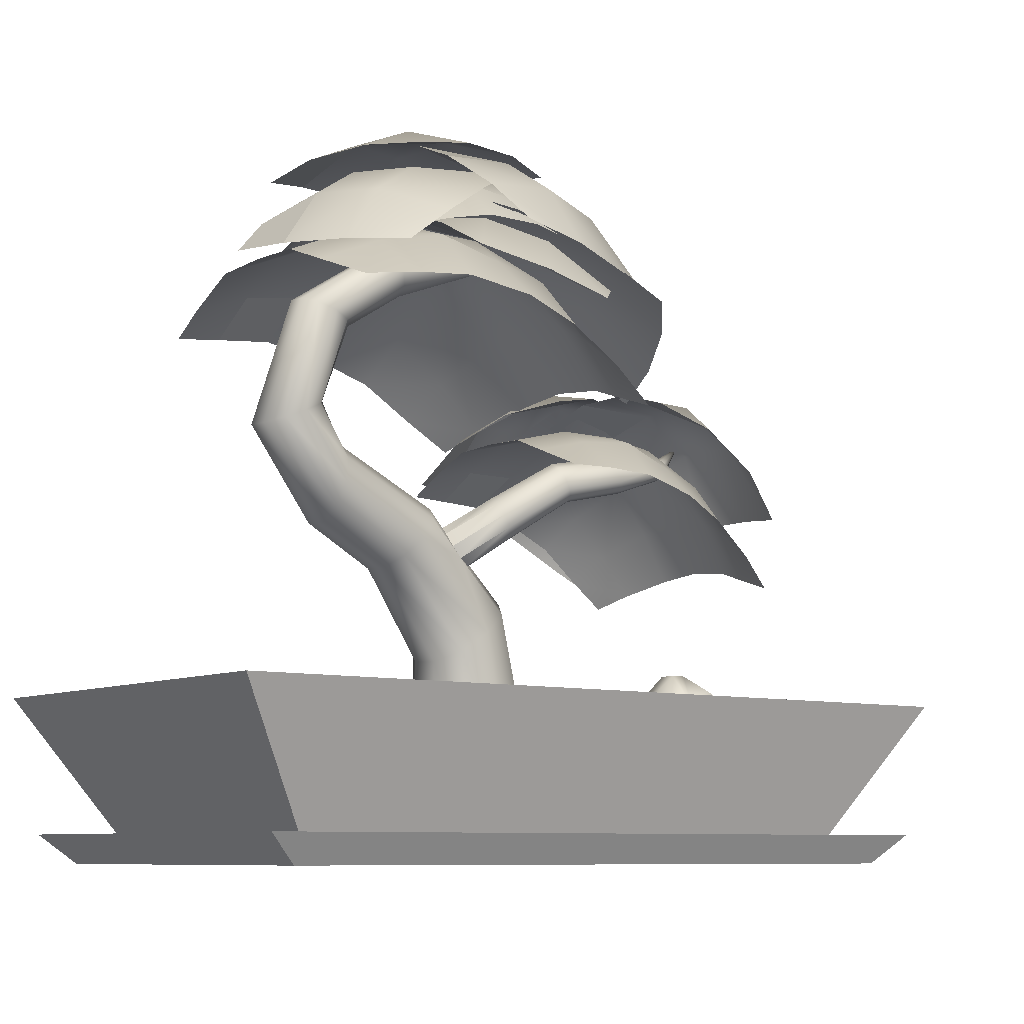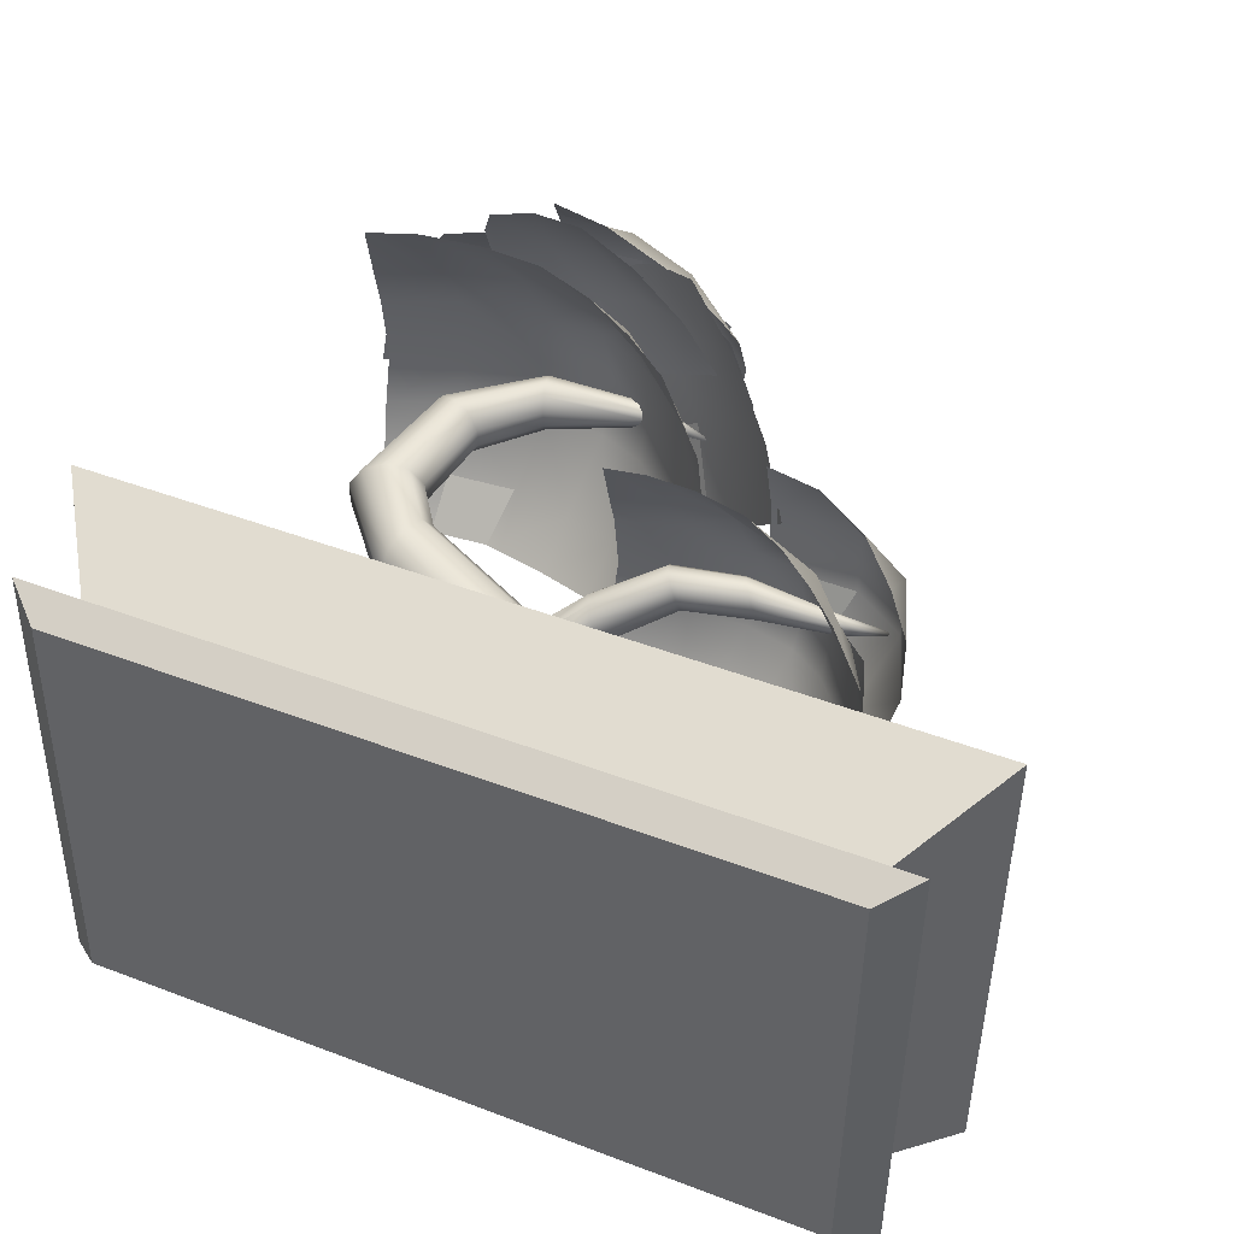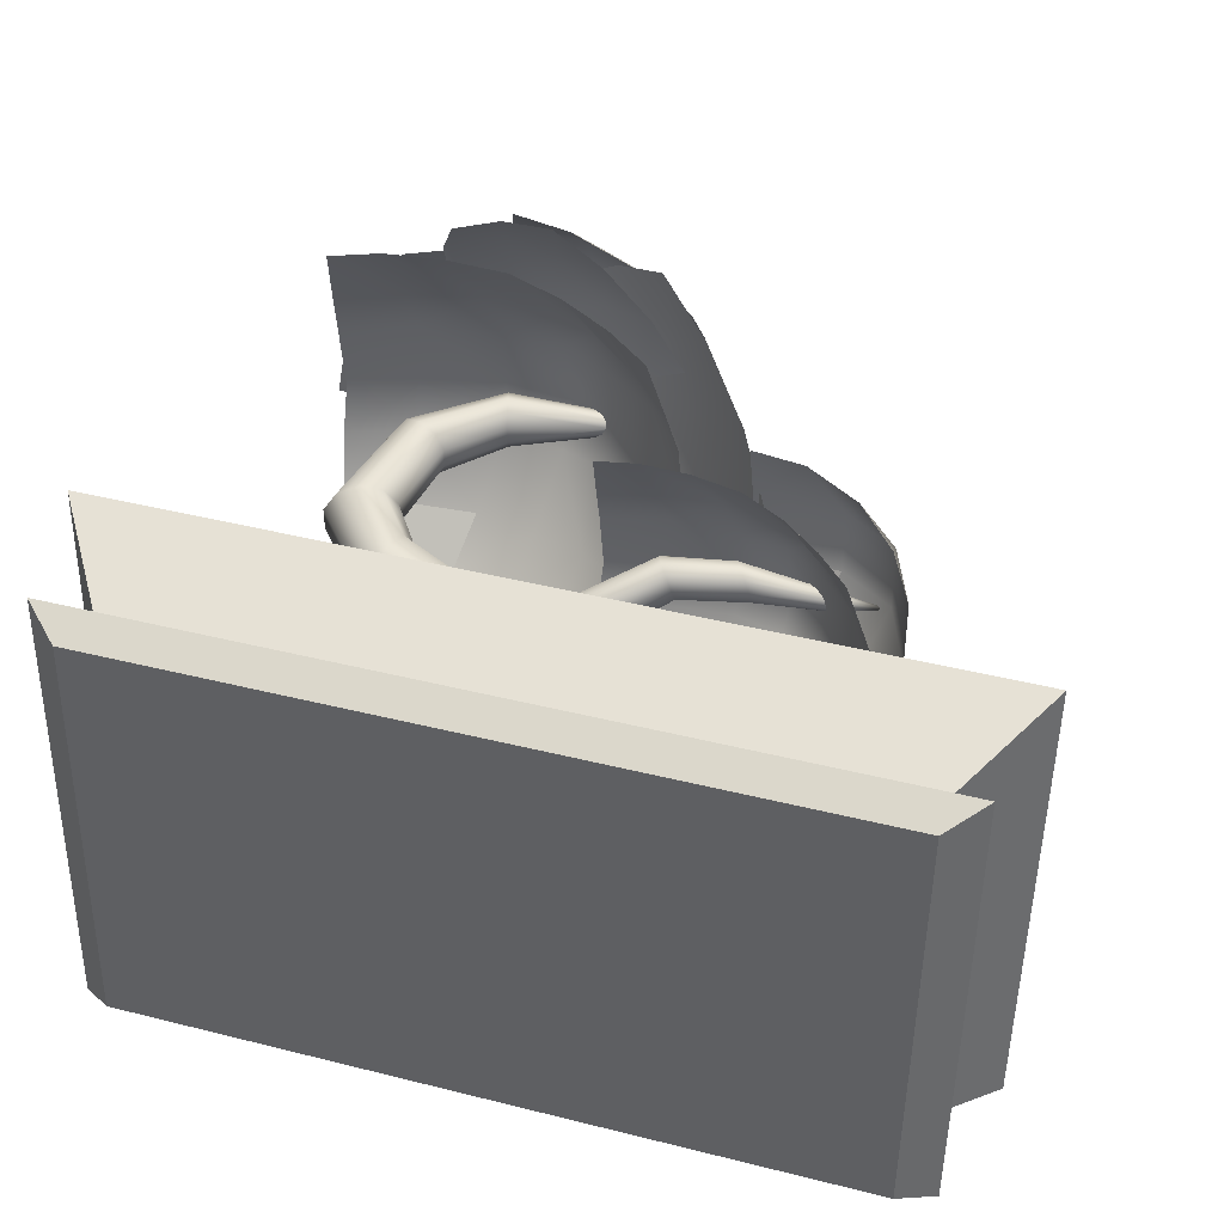
<metadata>
{"format":"obj","ext":"obj","renderer":"f3d","projection":"perspective","resolution":1024,"background":"white","views":[{"elev":-8.3,"azim":-36.2,"up":"+Y"},{"elev":42.6,"azim":23.8,"up":"+Z"},{"elev":38.7,"azim":16.8,"up":"+Z"}]}
</metadata>
<code>
g default
v -188.6 74.87 190.8
v -188.6 81.96 198.7
v -188.4 87.88 209.1
v -188 90.92 219.3
v -179.8 69.11 191.9
v -175.4 78.25 200.7
v -175.2 83.95 210.8
v -179.1 86.89 223.4
v -170.7 62.19 195.6
v -166.7 71.57 204.3
v -166.5 77.27 214.4
v -170 79.97 227.1
v -163.9 56.04 200.9
v -161.4 61.19 209.8
v -161.2 67.12 220.3
v -163.3 72.1 229.4
g bonsaitree:pPlane10group2 Bonsai_Tree
f 1 2 6 5
f 2 3 7 6
f 3 4 8 7
f 5 6 10 9
f 6 7 11 10
f 7 8 12 11
f 9 10 14 13
f 10 11 15 14
f 11 12 16 15
g default
v -231.7 117.9 235.1
v -239.7 116.4 244.5
v -247.2 112.6 255.9
v -247.9 109.7 265.4
v -222 116.3 238.6
v -229.5 116.5 251.8
v -236.7 112.8 262.7
v -244.4 104.9 272.6
v -211.8 112.4 244
v -219.6 112.7 257
v -226.8 109 267.9
v -234.1 101 278
v -203.7 107.2 249.8
v -208.9 104.6 260.8
v -216.4 100.8 272.1
v -223.9 96.93 280.5
g Bonsai_Tree bonsaitree:group2pPlane12
f 17 18 22 21
f 18 19 23 22
f 19 20 24 23
f 21 22 26 25
f 22 23 27 26
f 23 24 28 27
f 25 26 30 29
f 26 27 31 30
f 27 28 32 31
g default
v -214.4 110.8 213.9
v -222.4 116.7 224.2
v -230.2 120.5 237.6
v -235.6 121.2 250.2
v -203.6 105.1 219.4
v -209.5 113.5 233.2
v -217 117.2 246.1
v -227.1 116.6 259.6
v -192.7 97.4 228
v -199 106.1 241.5
v -206.5 109.7 254.4
v -216.1 108.9 268.2
v -184.7 89.79 237.2
v -189.6 93.49 250
v -197.4 97.31 263.3
v -205.9 100.1 273.5
g Bonsai_Tree bonsaitree:group2pPlane11
f 33 34 38 37
f 34 35 39 38
f 35 36 40 39
f 37 38 42 41
f 38 39 43 42
f 39 40 44 43
f 41 42 46 45
f 42 43 47 46
f 43 44 48 47
g default
v -238.9 130.2 244.1
v -239.4 125.5 255
v -238.1 118.2 266
v -235.3 110.5 273.9
v -228.4 129.9 240.6
v -225.9 126.5 254.5
v -224.6 119.5 265.1
v -224.3 108.1 273.6
v -215.9 127 237.2
v -213.9 123.7 251.2
v -212.6 116.7 261.8
v -211.9 105.2 270.2
v -205.1 122.4 234.8
v -202.2 116.9 244.7
v -200.8 109.6 255.7
v -201.5 102.7 264.6
g Bonsai_Tree bonsaitree:group2pPlane8
f 49 50 54 53
f 50 51 55 54
f 51 52 56 55
f 53 54 58 57
f 54 55 59 58
f 55 56 60 59
f 57 58 62 61
f 58 59 63 62
f 59 60 64 63
g default
v -209.4 75.87 202.9
v -207.5 82.72 211.8
v -203.2 87.76 222.7
v -197.6 89.53 232.5
v -199.9 76.6 196.6
v -195.2 89.69 204
v -191.1 94.54 214.5
v -186.8 91.73 229.4
v -187.9 75.53 192.3
v -183.7 88.66 199.9
v -179.5 93.51 210.4
v -174.9 90.66 225.1
v -176.8 72.95 191.3
v -171.6 79.5 199
v -167.2 84.54 209.9
v -165 86.61 220.9
g Bonsai_Tree bonsaitree:group2pPlane7
f 65 66 70 69
f 66 67 71 70
f 67 68 72 71
f 69 70 74 73
f 70 71 75 74
f 71 72 76 75
f 73 74 78 77
f 74 75 79 78
f 75 76 80 79
g default
v -265.5 97.86 205
v -267.3 105.8 225.4
v -266.9 105.8 247.5
v -264.5 97.86 267.8
v -245.2 100.3 202.9
v -239 113.9 225.4
v -238.7 113.9 246.5
v -244.2 100.3 269.2
v -222.8 94.71 202.6
v -218.6 108.8 225.1
v -218.2 108.8 246.2
v -221.7 94.71 268.9
v -204.6 82.72 204
v -200 89.14 224.3
v -199.7 89.14 246.4
v -203.6 82.72 266.8
v -233.1 98.32 201.9
v -227.9 113.5 224.7
v -227.6 113.5 247
v -232 98.32 269.9
v -266.4 106.6 235.6
v -239.5 116.4 235.2
v -227 116.4 235
v -217.8 111 234.9
v -199.1 90.51 234.6
v -256 99.2 203.3
v -254.3 111.4 224.8
v -254.1 111.4 235.4
v -253.9 111.4 247.6
v -255 99.2 269.2
v -212.9 88.42 202.6
v -208.2 99.65 224.1
v -208 99.65 234.7
v -207.8 99.65 246.9
v -211.8 88.42 268.5
v -266.3 101.5 213.3
v -255.3 105.6 212.3
v -242.9 107.7 211.2
v -230.9 104.7 211
v -220.8 102.2 210.8
v -210.9 94.44 211.6
v -202.7 85.76 212.3
v -266 102.6 255.7
v -254.4 107.5 256
v -241.2 110.5 256.4
v -229.3 107.6 256.2
v -219.2 105.1 256
v -209.4 96.15 255.3
v -201.2 86.48 254.7
g Bonsai_Tree bonsaitree:group2pPlane3
f 106 117 118 85
f 107 108 102 86
f 109 124 125 87
f 97 119 120 89
f 98 103 104 90
f 99 126 127 91
f 111 121 122 93
f 112 113 105 94
f 114 128 129 95
f 85 118 119 97
f 86 102 103 98
f 87 125 126 99
f 102 108 109 87
f 103 102 87 99
f 104 103 99 91
f 105 113 114 95
f 81 116 117 106
f 82 101 108 107
f 109 108 101 83
f 83 123 124 109
f 89 120 121 111
f 90 104 113 112
f 114 113 104 91
f 91 127 128 114
f 117 116 82 107
f 118 117 107 86
f 119 118 86 98
f 120 119 98 90
f 121 120 90 112
f 122 121 112 94
f 124 123 84 110
f 125 124 110 88
f 126 125 88 100
f 127 126 100 92
f 128 127 92 115
f 129 128 115 96
g default
v -254.9 126.2 219.7
v -253.7 127.9 231.4
v -249.7 128.3 244.1
v -244.1 127.4 254
v -245 128.1 214.8
v -241.8 133.5 228
v -238 133.9 240.1
v -233.2 129.5 252.8
v -232.5 128.9 210.9
v -229.7 134.2 224.2
v -225.8 134.6 236.3
v -220.6 130.2 248.8
v -220.7 128.1 209
v -215.9 130 219.6
v -212 130.5 232.2
v -209.9 129.4 243.2
g Bonsai_Tree bonsaitree:group2pPlane9
f 130 131 135 134
f 131 132 136 135
f 132 133 137 136
f 134 135 139 138
f 135 136 140 139
f 136 137 141 140
f 138 139 143 142
f 139 140 144 143
f 140 141 145 144
g default
v -283.3 31.99 176.2
v -281.9 31.99 261
v -127.9 31.99 173.7
v -126.5 31.99 258.6
v -278.7 31.99 183.8
v -277.6 31.99 253.3
v -131.1 31.99 251
v -132.2 31.99 181.4
v -276.8 26.93 183.7
v -275.7 26.93 253.3
v -133 26.93 251
v -134.1 26.93 181.5
v -139.7 1.339 178
v -138.5 1.339 254.7
v -270.1 1.339 256.8
v -271.3 1.339 180
v -133.4 6.763 174.5
v -132.1 6.763 258
v -276.4 6.763 260.2
v -277.7 6.763 176.8
v -135 6.763 256.3
v -136.2 6.763 176.2
v -273.6 6.763 258.5
v -274.8 6.763 178.4
v -146.7 3.431 186
v -145.7 3.431 246.8
v -136.7 3.903 255.3
v -138 3.903 177.6
v -263.1 3.431 248.7
v -271.8 3.903 257.5
v -264.1 3.431 187.9
v -273.1 3.903 179.4
g Bonsai_Tree bonsaitree:group2pCube1
f 147 146 176 174
f 154 155 156 157
f 158 159 160 161
f 146 148 170 176
f 146 147 151 150
f 147 149 152 151
f 149 148 153 152
f 148 146 150 153
f 150 151 155 154
f 151 152 156 155
f 152 153 157 156
f 153 150 154 157
f 162 163 159 158
f 163 164 160 159
f 164 165 161 160
f 165 162 158 161
f 170 171 172 173
f 171 174 175 172
f 174 176 177 175
f 176 170 173 177
f 163 162 167 166
f 164 163 166 168
f 165 164 168 169
f 162 165 169 167
f 149 171 170 148
f 166 167 173 172
f 147 174 171 149
f 168 166 172 175
f 169 168 175 177
f 167 169 177 173
g default
v -210.6 73.39 202.6
v -211 79.99 219
v -210.7 79.99 236.8
v -209.8 73.39 253.1
v -194.1 72.78 200.9
v -187.5 82.88 219
v -187.2 82.88 236
v -193.3 72.78 254.3
v -177 65.57 200.6
v -171.8 76.31 218.8
v -171.6 76.31 235.7
v -176.1 65.57 254
v -164 53.78 201.8
v -159.5 58.37 218.1
v -159.3 58.37 236
v -163.2 53.78 252.4
v -184.7 69.73 200.1
v -178.7 81.18 218.4
v -178.4 81.18 236.3
v -183.8 69.73 254.8
v -210.2 80.53 227.2
v -187.6 84.95 226.9
v -177.6 83.4 226.7
v -171 77.99 226.6
v -158.6 59.36 226.4
v -202.8 73.27 201.2
v -200 82.77 218.5
v -199.8 82.77 227.1
v -199.7 82.77 236.9
v -202 73.27 254.3
v -169.8 59.34 200.7
v -164.7 67.74 218
v -164.6 67.74 226.5
v -164.5 67.74 236.3
v -169 59.34 253.7
v -210.7 76.43 209.3
v -201.5 78.3 208.4
v -191.4 78.38 207.5
v -182.2 74.54 207.4
v -174.5 71.28 207.3
v -167.6 63.91 207.9
v -162.1 55.98 208.5
v -210.4 77.29 243.4
v -200.5 79.76 243.7
v -189.6 80.54 243.9
v -180.5 76.72 243.8
v -172.9 73.48 243.7
v -166.1 65.16 243.1
v -160.8 56.45 242.6
g Bonsai_Tree bonsaitree:group2pPlane4
f 203 214 215 182
f 204 205 199 183
f 206 221 222 184
f 194 216 217 186
f 195 200 201 187
f 196 223 224 188
f 208 218 219 190
f 209 210 202 191
f 211 225 226 192
f 182 215 216 194
f 183 199 200 195
f 184 222 223 196
f 199 205 206 184
f 200 199 184 196
f 201 200 196 188
f 202 210 211 192
f 178 213 214 203
f 179 198 205 204
f 206 205 198 180
f 180 220 221 206
f 186 217 218 208
f 187 201 210 209
f 211 210 201 188
f 188 224 225 211
f 214 213 179 204
f 215 214 204 183
f 216 215 183 195
f 217 216 195 187
f 218 217 187 209
f 219 218 209 191
f 221 220 181 207
f 222 221 207 185
f 223 222 185 197
f 224 223 197 189
f 225 224 189 212
f 226 225 212 193
g default
v -268.8 108.4 232.7
v -266.4 107.7 244.3
v -260.9 106.8 256.4
v -253.9 106 265.3
v -261.4 115.3 228
v -258.4 118.4 241.9
v -253.1 117.6 253.5
v -244.9 112.8 264.1
v -251 122.2 223.7
v -248.3 125 237.8
v -243 124.1 249.3
v -234.5 119.6 259.8
v -240.3 126.9 221
v -235 128.1 231.4
v -229.5 127.3 243.5
v -225.4 124.6 253.6
g Bonsai_Tree bonsaitree:group2pPlane6
f 227 228 232 231
f 228 229 233 232
f 229 230 234 233
f 231 232 236 235
f 232 233 237 236
f 233 234 238 237
f 235 236 240 239
f 236 237 241 240
f 237 238 242 241
g default
v -199.9 19.81 206.2
v -195.4 19.45 212.1
v -207 19.95 204
v -195.3 18.99 219.6
v -214 19.81 206.4
v -206.1 49.26 209.2
v -199.6 18.63 225.7
v -210.7 45.77 207.2
v -218.3 19.45 212.5
v -215.2 42.04 208.9
v -206.6 18.48 228.1
v -218.2 18.99 219.9
v -213.7 18.63 225.9
v -205.9 48.29 225.1
v -203.3 51.19 214.2
v -217.9 39.51 213.7
v -210.4 44.56 226.9
v -203.2 50.82 220.3
v -217.8 39.14 219.8
v -215 41.07 224.8
v -169.6 77.8 227.8
v -170 78.72 227
v -161.3 85.22 224.5
v -169.5 77.36 229
v -170.5 79.76 226.9
v -169.8 77.57 230.3
v -226.2 62.36 211.9
v -171.1 80.54 227.6
v -170.4 78.34 231
v -171.4 80.74 228.9
v -171 79.38 230.9
v -223.1 65.91 213.7
v -171.3 80.3 230.1
v -229.3 58.63 213.3
v -182.6 73.93 229.6
v -183.1 75.83 228.1
v -182.8 72.93 232
v -183.7 73.2 234.3
v -184.1 77.88 228.1
v -185.3 79.32 229.4
v -184.8 74.64 235.7
v -186.1 79.59 231.7
v -186.3 78.59 234.1
v -231.1 55.82 222.3
v -195 71.31 229.5
v -195.4 73.37 227.9
v -229.1 57.82 226.5
v -231.2 56.12 217.3
v -185.8 76.7 235.6
v -221.1 67.91 217.8
v -195.3 70.18 231.9
v -196.4 75.58 227.8
v -196.3 70.41 234.3
v -197.7 77.09 229.3
v -197.6 71.92 235.8
v -198.7 77.32 231.7
v -198.6 74.13 235.7
v -226 61.37 228.2
v -222.9 65.11 226.9
v -199 76.19 234.2
v -217.5 64.37 221.8
v -221 67.61 222.9
v -244.9 70.55 215.9
v -245.9 66.03 217.1
v -244 74.89 217.6
v -246.3 62.77 225.6
v -246.4 63.06 220.8
v -243.2 77.1 226.4
v -244.7 69.61 231.3
v -243.8 74.13 230.1
v -243.3 77.39 221.6
v -245.7 65.27 229.6
v -258.4 80.62 220.7
v -260.6 79.42 224.1
v -254.7 82.31 219.4
v -251 83.84 220.8
v -260.6 79.16 228.4
v -248.6 84.63 224.2
v -258.2 79.95 231.8
v -250.8 83.17 231.9
v -213.9 57.19 225.1
v -216.1 58.38 226.2
v -213.1 60.39 217.4
v -206.2 65.85 222.9
v -205.8 63.62 224.6
v -211.5 58.71 220.8
v -254.5 81.48 233.2
v -204.8 110.9 231.8
v -218.6 111.5 231.3
v -218.4 112.4 230.3
v -215.1 62.34 216.7
v -207.4 68.25 222.8
v -217.9 113.6 230
v -218.5 111.2 232.6
v -217.4 114.7 230.6
v -248.6 84.37 228.5
v -218.1 111.8 233.8
v -217 115.3 231.8
v -217.6 112.9 234.3
v -216.9 115 233.1
v -206.2 62.39 227.2
v -217.1 114.1 234.1
v -247 99.28 225
v -250.2 100.5 224.1
v -245.1 98.38 227.8
v -216.9 63.9 218.2
v -208.7 69.88 224.4
v -207.2 62.65 229.9
v -235.9 106.7 228.2
v -235.4 104.9 230.5
v -253.3 101.6 225.3
v -236.7 109.5 227.4
v -237.5 112.1 228.5
v -235.8 106.2 236
v -246.9 98.72 234.2
v -245 98.16 231.3
v -235.3 104.7 233.4
v -255.1 102.2 228.2
v -238 113.6 231
v -236.6 108.9 237
v -238 113.5 234
v -208.6 64.28 231.4
v -209.8 70.14 227
v -237.4 111.6 236.3
v -250 99.83 235.4
v -255.1 102 231.7
v -253.1 101.1 234.4
v -217.7 60.57 225.9
v -209.7 66.68 231.4
v -210.1 68.91 229.7
v -218.2 63.06 224.1
v -212 57.58 222.9
v -215.2 62.41 216.6
g Bonsai_Tree bonsaitree:group2pCylinder3
f 244 243 248 257
f 243 245 250 248
f 245 247 252 250
f 256 249 246 260
f 247 251 258 252
f 259 253 249 256
f 261 254 255 262
f 262 255 253 259
f 263 264 265
f 266 263 265
f 264 267 265
f 268 266 265
f 248 250 269 274
f 269 250 252 276
f 267 270 265
f 271 268 265
f 270 272 265
f 273 271 265
f 375 274 292
f 272 275 265
f 275 273 265
f 276 252 258 290
f 260 246 244 257
f 277 263 266 279
f 278 264 263 277
f 267 264 278 281
f 279 266 268 280
f 280 268 271 283
f 272 270 282 284
f 283 271 273 291
f 275 272 284 285
f 273 275 285 291
f 286 261 262 289
f 278 277 287 288
f 287 277 279 293
f 281 278 288 294
f 289 262 259 300
f 293 279 280 295
f 282 281 294 296
f 295 280 283 297
f 284 282 296 298
f 297 283 291 299
f 258 251 254 261
f 285 284 298 302
f 299 291 285 302
f 324 300 259 256
f 370 301 324
f 305 269 276 306
f 306 276 290 309
f 307 274 269 305
f 292 274 307 313
f 308 286 289 314
f 301 304 310 312
f 289 300 311 314
f 300 301 312 311
f 305 306 315 317
f 306 309 316 315
f 307 305 317 318
f 281 282 270 267
f 313 307 318 320
f 319 308 314 321
f 258 261 286 290
f 321 314 311 329
f 322 312 310 338
f 374 260 328
f 325 326 327 328
f 329 311 312 322
f 330 331 332
f 333 334 326 325
f 330 332 335
f 330 336 331
f 330 335 337
f 330 339 336
f 330 337 340
f 327 326 288 287
f 330 341 339
f 330 340 342
f 343 327 287 293
f 330 344 341
f 330 342 344
f 320 318 345 347
f 318 317 346 345
f 326 334 294 288
f 338 320 347 358
f 348 349 334 333
f 350 343 293 295
f 351 332 331 352
f 352 331 336 359
f 317 315 353 346
f 354 335 332 351
f 355 337 335 354
f 336 339 356 359
f 357 322 338 358
f 334 349 296 294
f 315 316 360 353
f 361 340 337 355
f 339 341 362 356
f 351 352 347 345
f 363 342 340 361
f 364 350 295 297
f 354 351 345 346
f 303 365 349 348
f 358 347 352 359
f 341 344 366 362
f 344 342 363 366
f 367 329 322 357
f 368 319 321 369
f 355 354 346 353
f 369 321 329 367
f 357 358 359 356
f 349 365 298 296
f 370 371 372 373
f 371 364 297 299
f 357 356 362 367
f 355 353 360 361
f 365 372 302 298
f 372 371 299 302
f 367 362 366 369
f 369 366 363 368
f 290 286 308 309
f 304 292 313 310
f 328 327 343 374
f 374 343 350 323
f 323 350 364 324
f 309 308 319 316
f 310 313 320 338
f 324 364 371 370
f 316 319 368 360
f 360 368 363 361
f 373 372 365 303
f 348 292 304 303
f 303 304 373
f 373 304 301 370
f 301 300 324
f 333 375 292 348
f 260 257 375 333 325
f 257 248 274 375
f 260 325 328
f 323 256 260 374
f 323 324 256
g default
v -253.3 105.9 206.4
v -253.8 112.7 222.1
v -253.5 116.1 244.1
v -250.7 110 260.5
v -235.5 114 208.2
v -232 125.5 226.4
v -231.7 125.5 243.4
v -234.7 114 261.7
v -217 111.9 207.9
v -215.1 123.6 226.1
v -214.9 123.6 243.1
v -216.2 111.9 261.4
v -201.2 104.2 209.1
v -198.3 109.8 225.4
v -198 109.8 243.3
v -200.4 104.2 259.7
v -225.7 113.7 207.4
v -223.1 126.3 225.8
v -222.8 126.3 243.7
v -224.8 113.7 262.2
v -253.1 116.8 234.6
v -232.6 127.4 234.3
v -222.6 128.7 234.1
v -214.8 125.4 234
v -197.7 111 233.7
v -245.9 108 205.1
v -244 121.9 225.9
v -243.8 121.9 234.5
v -243.7 121.9 244.3
v -243.2 112 261.7
v -208.5 107.9 208
v -205.9 117.4 225.3
v -205.8 117.4 233.9
v -205.6 117.4 243.7
v -207.6 107.9 261.1
v -254.3 108.8 213.2
v -244.2 117.2 215.8
v -234.5 120.2 214.9
v -224.6 119 214.7
v -216.2 118.1 214.6
v -207.5 112.9 215.2
v -200 106.8 215.8
v -252.4 113.6 250.8
v -243.6 118.8 251
v -233.4 122.5 251.3
v -223.6 121.4 251.2
v -215.3 120.5 251
v -206.5 114.4 250.4
v -198.9 107.5 249.9
g Bonsai_Tree bonsaitree:group2pPlane2
f 401 412 413 380
f 402 403 397 381
f 404 419 420 382
f 392 414 415 384
f 393 398 399 385
f 394 421 422 386
f 406 416 417 388
f 407 408 400 389
f 409 423 424 390
f 380 413 414 392
f 381 397 398 393
f 382 420 421 394
f 397 403 404 382
f 398 397 382 394
f 399 398 394 386
f 400 408 409 390
f 376 411 412 401
f 377 396 403 402
f 404 403 396 378
f 378 418 419 404
f 384 415 416 406
f 385 399 408 407
f 409 408 399 386
f 386 422 423 409
f 412 411 377 402
f 413 412 402 381
f 414 413 381 393
f 415 414 393 385
f 416 415 385 407
f 417 416 407 389
f 419 418 379 405
f 420 419 405 383
f 421 420 383 395
f 422 421 395 387
f 423 422 387 410
f 424 423 410 391
g default
v -176 24.44 222.7
v -175.8 24.44 239.8
v -175.3 29.16 224
v -174.7 30.12 238.9
v -161.5 29.93 222.5
v -160.9 32 238.7
v -158.4 24.44 222.9
v -159.2 24.44 240.1
v -167.9 31.89 223.8
v -166.2 34.62 238.8
v -164.6 24.44 241.3
v -168.1 24.44 221.3
v -177.2 24.44 235.2
v -157.2 24.44 234.1
v -159.8 32.64 233.4
v -167.7 37.72 233.5
v -174.7 33.17 235.2
v -177.3 24.44 230.1
v -157.3 24.44 229.8
v -162 34.09 227.8
v -167.8 37.72 230.3
v -174.8 32.38 230.4
v -170.7 32.99 223.9
v -170.6 37.72 230.3
v -170.6 37.72 233.5
v -170.5 32.13 238.9
v -171.6 24.44 241.4
v -171.9 24.44 221.4
g Bonsai_Tree bonsaitree:group2pCube4
f 441 437 426 428
f 439 440 434 430
f 438 439 430 432
f 434 435 432 430
f 431 436 433 429
f 440 449 450 434
f 450 451 435 434
f 433 436 452 447
f 443 444 439 438
f 444 445 440 439
f 445 448 449 440
f 446 442 437 441
f 429 444 443 431
f 433 445 444 429
f 447 448 445 433
f 425 442 446 427
f 427 446 448 447
f 449 448 446 441
f 450 449 441 428
f 426 451 450 428
f 447 452 425 427
g default
v -241.3 106.7 201.1
v -240.2 115.9 208.4
v -237.5 123.7 218.8
v -234.1 127.8 229.3
v -230.2 104.2 197.7
v -224.7 118.7 202.7
v -222.2 126.2 212.7
v -222.3 127.5 229
v -217.6 100.2 197.5
v -212.5 114.9 202.5
v -210 122.4 212.5
v -209.7 123.6 228.8
v -207 95.94 200.5
v -202.4 104.1 207.7
v -199.8 111.8 218.1
v -199.9 117 228.7
g Bonsai_Tree bonsaitree:group2pPlane5
f 453 454 458 457
f 454 455 459 458
f 455 456 460 459
f 457 458 462 461
f 458 459 463 462
f 459 460 464 463
f 461 462 466 465
f 462 463 467 466
f 463 464 468 467
g default
v -187.1 87.78 215.5
v -187.1 90.9 226.5
v -187.1 90.86 239.3
v -187.1 87.66 250.2
v -176.7 83.59 213.6
v -171 90.25 226.7
v -170.9 90.21 239
v -176.6 83.47 252.1
v -166.2 76.25 213.6
v -160.9 83.16 226.7
v -160.9 83.12 239
v -166.2 76.12 252
v -158.8 67.79 215.4
v -155.8 68.86 226.4
v -155.8 68.81 239.2
v -158.7 67.67 250.1
g Bonsai_Tree bonsaitree:group2pPlane1
f 469 470 474 473
f 470 471 475 474
f 471 472 476 475
f 473 474 478 477
f 474 475 479 478
f 475 476 480 479
f 477 478 482 481
f 478 479 483 482
f 479 480 484 483

</code>
